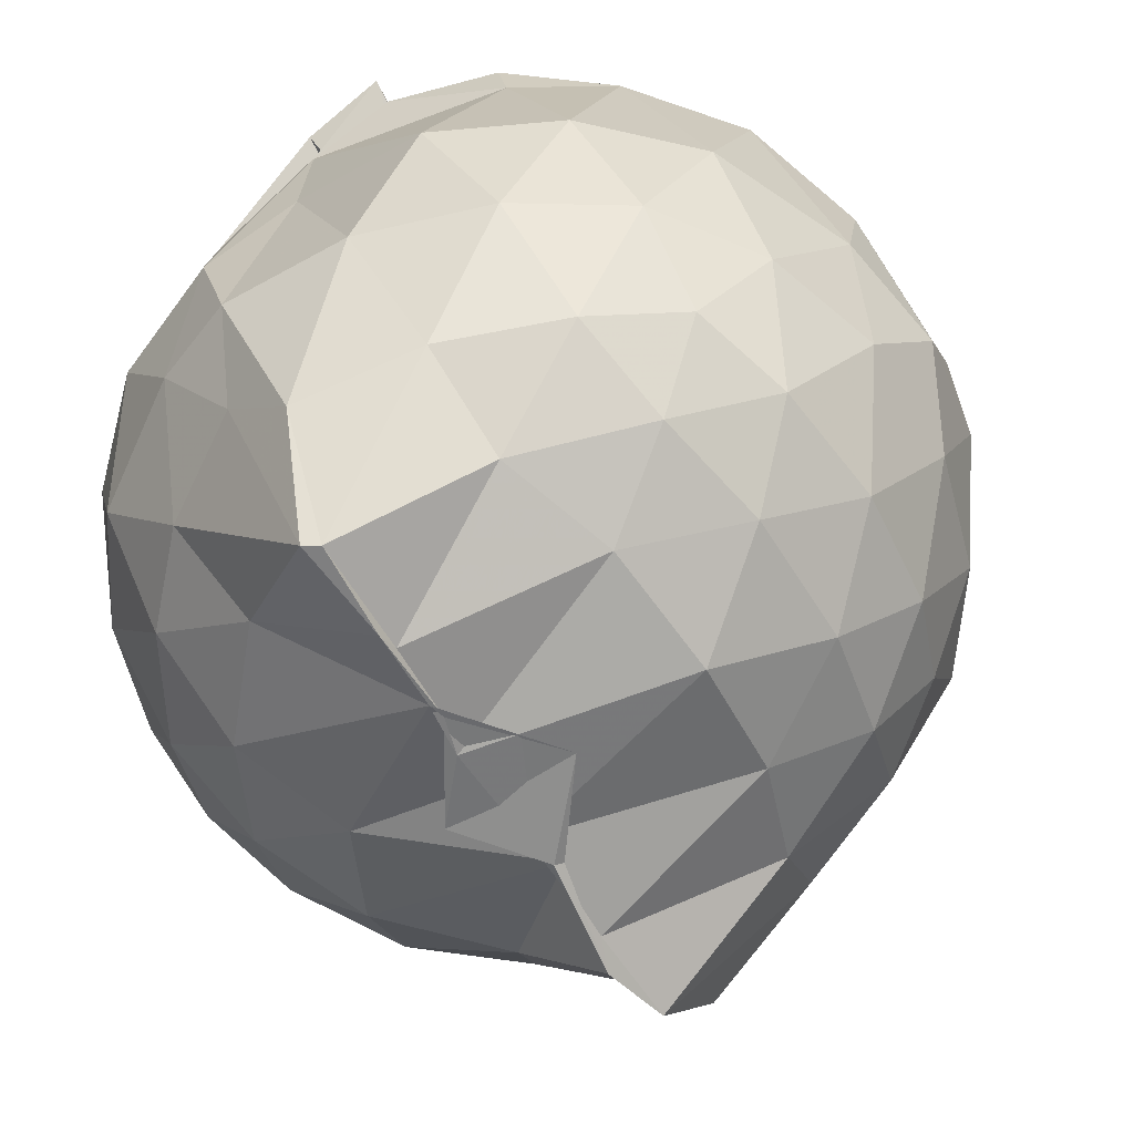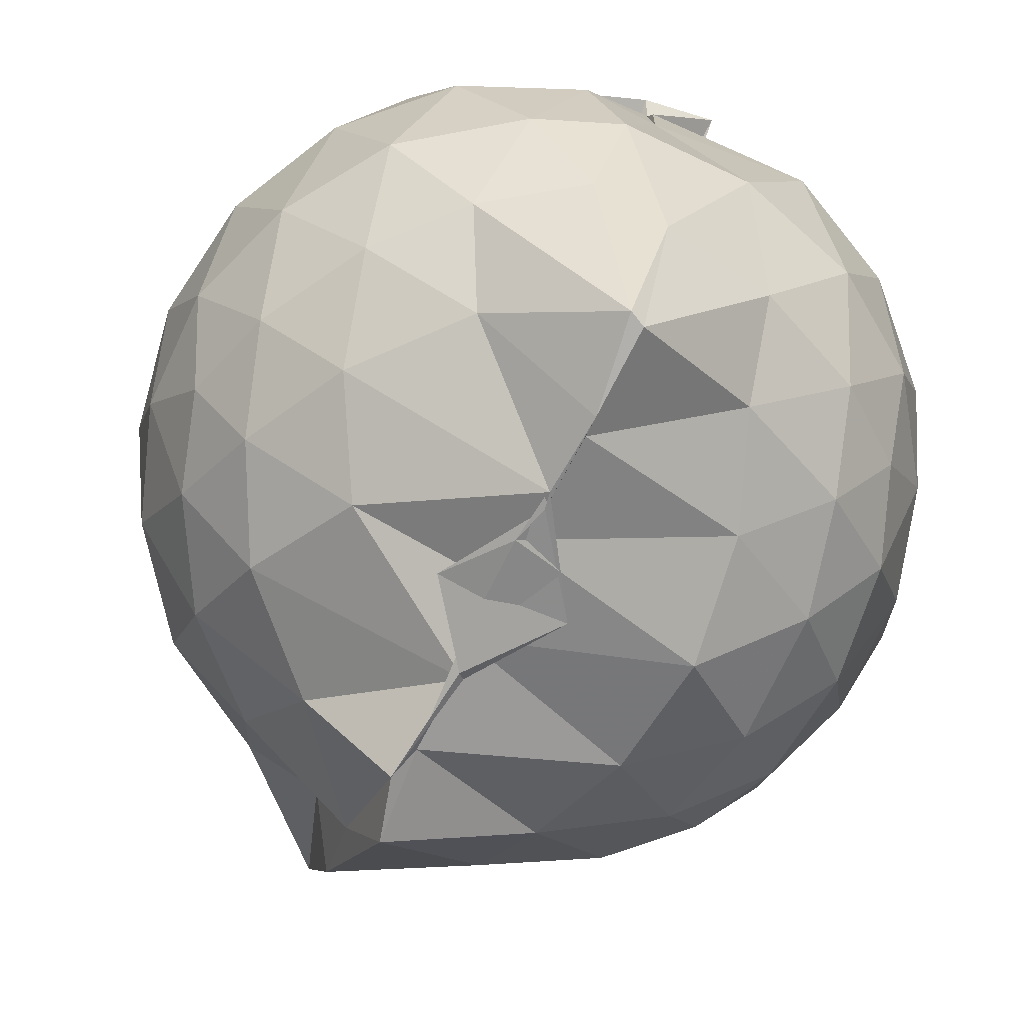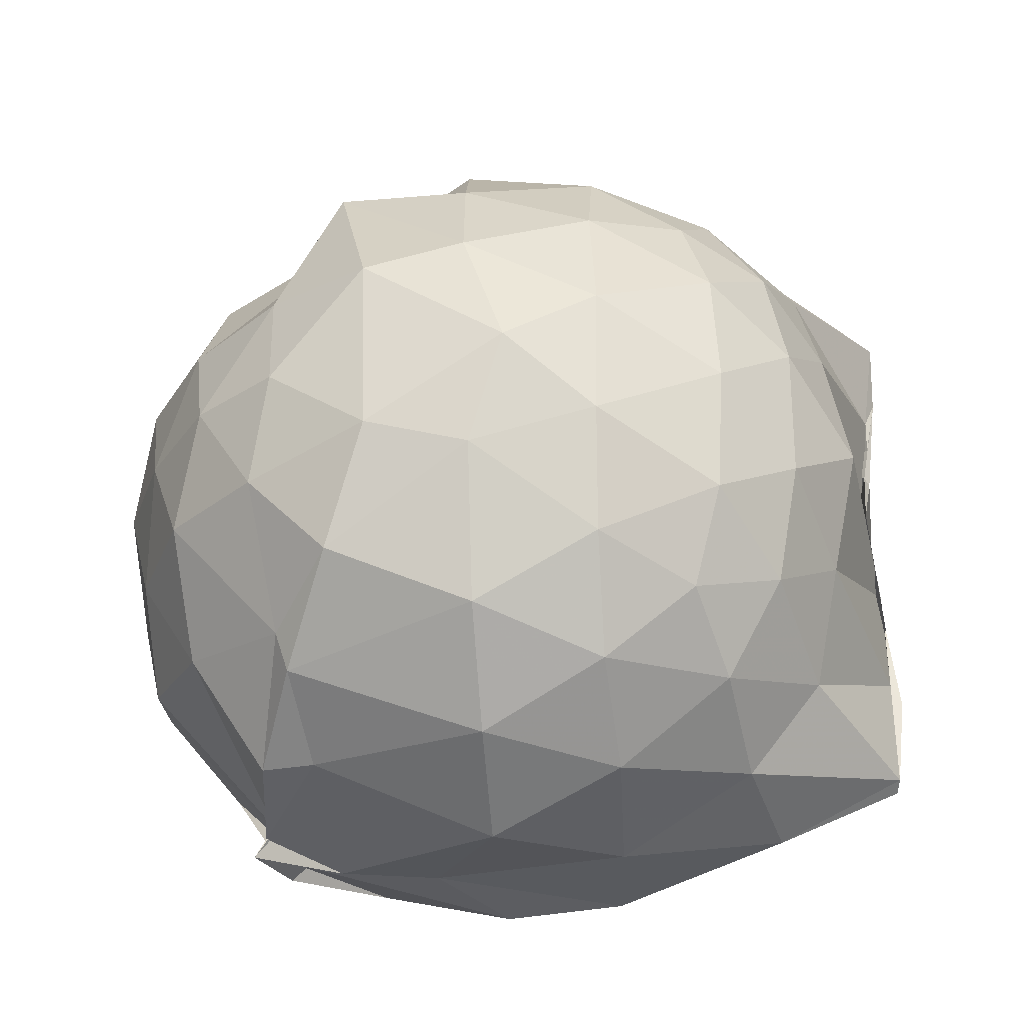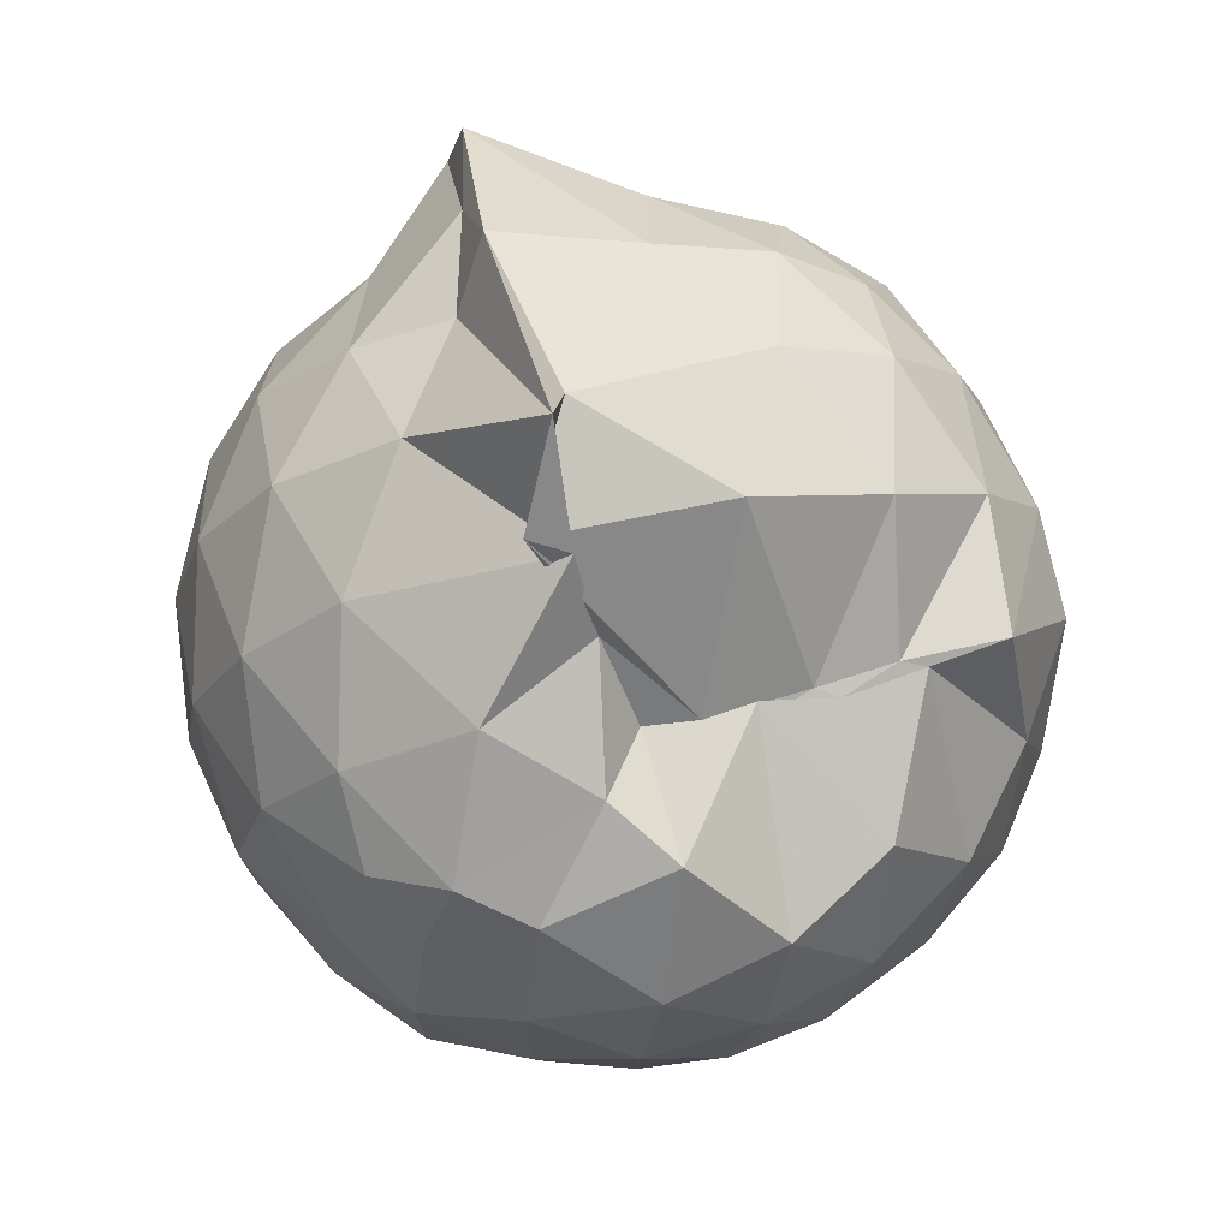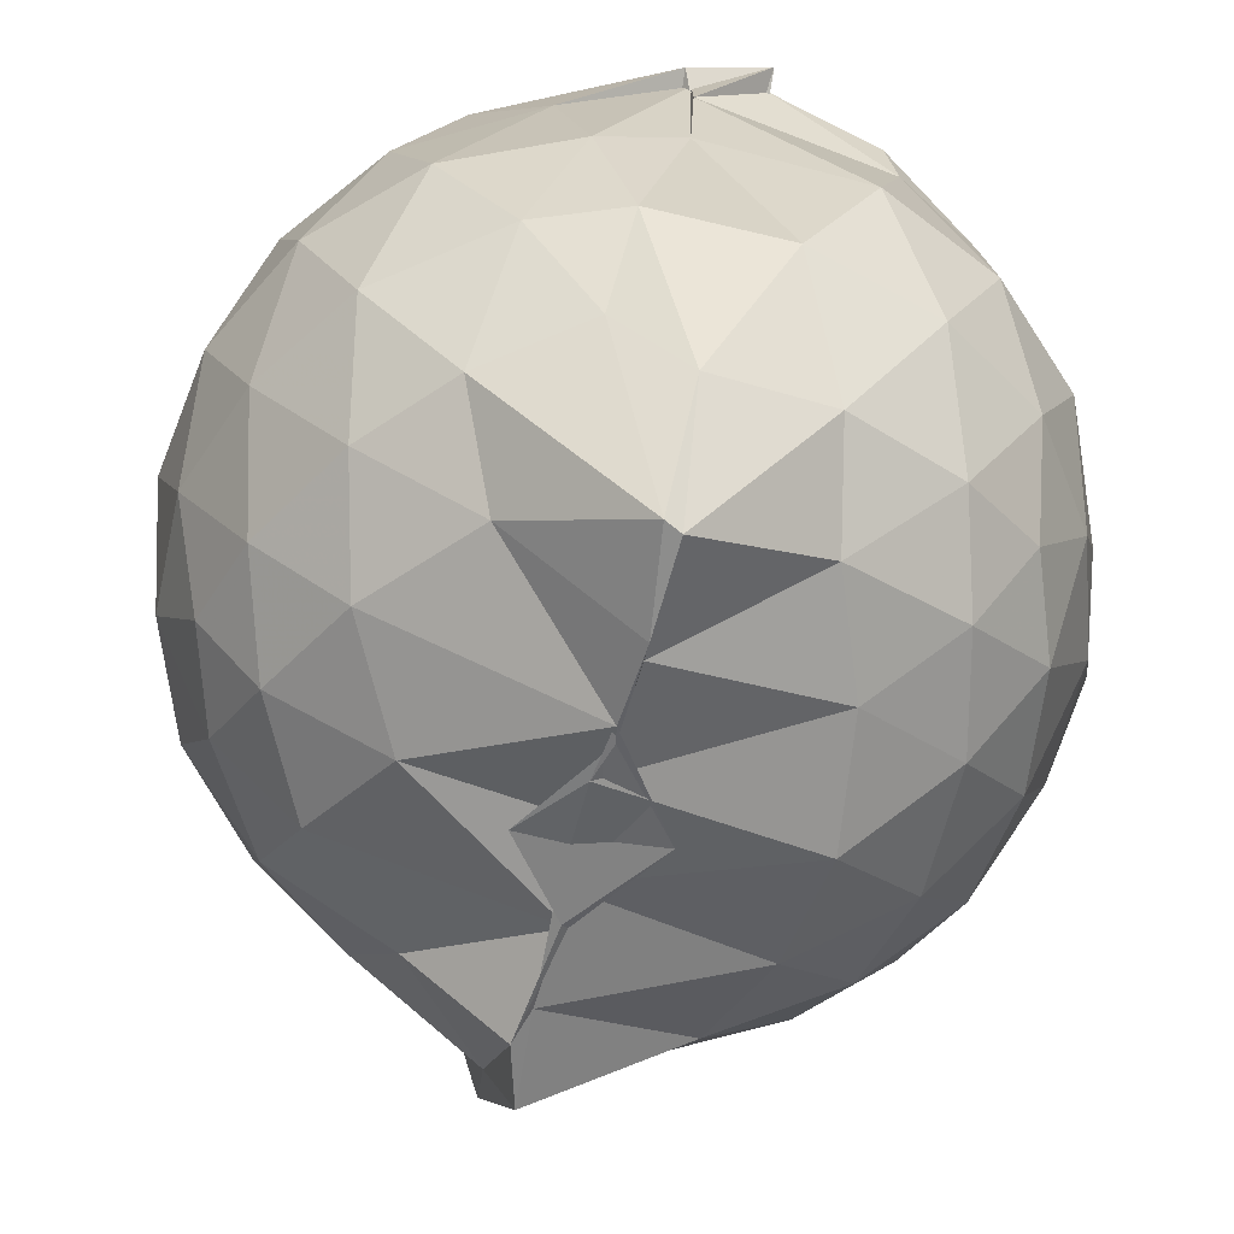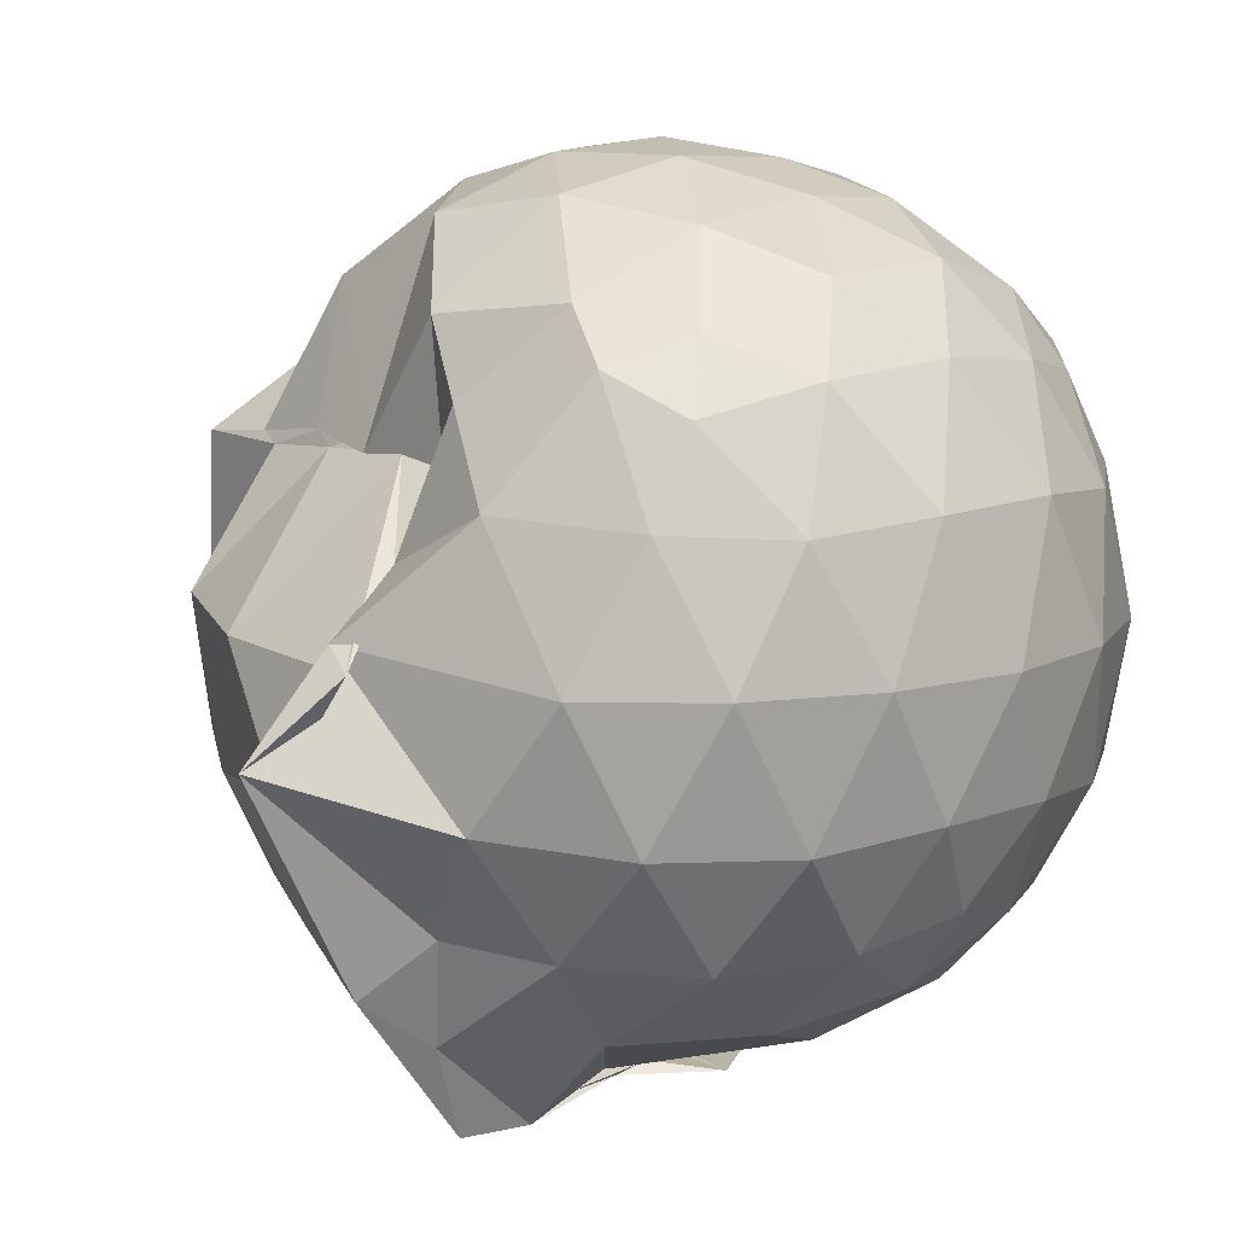
<metadata>
{"format":"obj","ext":"obj","renderer":"f3d","projection":"perspective","resolution":1024,"background":"white","views":[{"elev":-58.5,"azim":31.3,"up":"+Z"},{"elev":-71.1,"azim":-24.9,"up":"+Z"},{"elev":-30.8,"azim":94.3,"up":"+Y"},{"elev":75.3,"azim":-14.4,"up":"+Y"},{"elev":-57.6,"azim":-12.7,"up":"+Z"},{"elev":10.8,"azim":-133.9,"up":"+Z"}]}
</metadata>
<code>
v -0.9128 -0.1035 1.03
v -1.129 -0.07928 -0.8409
v -0.09996 -0.08517 0.5705
v -0.1688 0.1634 0.5832
v -0.3727 0.4816 0.4494
v -0.5568 0.4919 0.4691
v -0.7119 0.4912 0.4707
v -0.9535 0.5108 0.4311
v -1.058 0.576 0.5697
v -1.382 0.5174 0.6551
v -1.541 0.4411 0.5712
v -1.635 0.1955 0.629
v -1.671 -0.09358 0.6522
v -1.638 -0.3755 0.624
v -1.551 -0.591 0.5826
v -1.39 -0.7472 0.6169
v -0.9901 -0.9434 0.6127
v -0.809 -0.9587 0.6744
v -0.8083 -0.9131 0.6482
v -0.5574 -0.8542 0.6199
v -0.3112 -0.6338 0.5626
v -0.1645 -0.3244 0.6174
v -0.01244 0.1452 0.3515
v -0.1961 0.4805 0.4328
v -0.4273 0.4981 0.4275
v -0.6058 0.5025 0.4391
v -0.8354 0.5127 0.4479
v -0.9958 0.6694 0.2751
v -1.26 0.6907 0.3991
v -1.541 0.544 0.3802
v -1.714 0.3278 0.3663
v -1.799 0.0653 0.3909
v -1.796 -0.2427 0.3965
v -1.714 -0.5124 0.3725
v -1.536 -0.7403 0.3835
v -1.244 -0.8912 0.4134
v -0.9702 -0.9092 0.6046
v -0.9739 -0.9362 0.4893
v -0.5325 -0.8559 0.4997
v -0.3292 -0.7195 0.5356
v -0.1235 -0.526 0.4326
v -0.01857 -0.2676 0.3401
v -0.01384 0.2057 0.122
v -0.1581 0.4619 0.1323
v -0.3739 0.6729 0.1439
v -0.6696 0.8091 0.1163
v -1.097 0.8692 0.1101
v -1.012 0.839 0.1522
v -1.455 0.6756 0.08883
v -1.676 0.4701 0.0911
v -1.812 0.2053 0.09245
v -1.859 -0.09251 0.09302
v -1.813 -0.3892 0.09468
v -1.676 -0.6563 0.09415
v -1.462 -0.8626 0.09992
v -1.185 -0.9796 0.1035
v -0.9871 -0.9491 0.2606
v -0.6384 -0.9988 0.1008
v -0.3685 -0.8663 0.1023
v -0.1577 -0.6541 0.1083
v -0.01921 -0.3288 0.1073
v 0.03401 -0.0836 0.02783
v -0.1169 0.331 -0.1632
v -0.278 0.5578 -0.164
v -0.5143 0.7113 -0.1912
v -0.9558 0.9212 -0.1302
v -0.9952 1.035 -0.05932
v -1.269 0.7391 -0.1808
v -1.537 0.559 -0.2086
v -1.718 0.3133 -0.2117
v -1.81 0.04938 -0.1812
v -1.809 -0.232 -0.1811
v -1.715 -0.498 -0.2077
v -1.557 -0.7345 -0.2119
v -1.297 -0.9088 -0.1611
v -1.101 -0.9879 -0.1728
v -0.8008 -0.9877 -0.1901
v -0.5082 -0.8981 -0.1964
v -0.2793 -0.7393 -0.173
v -0.1213 -0.5071 -0.1701
v -0.03838 -0.2405 -0.1742
v -0.03649 0.05697 -0.1797
v -0.2629 0.3993 -0.3785
v -0.4433 0.5364 -0.4441
v -0.7014 0.6581 -0.4788
v -1.019 0.7956 -0.5315
v -1.107 0.6687 -0.4189
v -1.326 0.5691 -0.4423
v -1.53 0.3687 -0.4644
v -1.667 0.1272 -0.4399
v -1.733 -0.09096 -0.3864
v -1.665 -0.3112 -0.4403
v -1.525 -0.5579 -0.46
v -1.355 -0.7396 -0.4485
v -1.136 -0.8781 -0.3986
v -0.9743 -0.8904 -0.5619
v -0.7014 -0.8342 -0.4913
v -0.4413 -0.7179 -0.4462
v -0.2601 -0.58 -0.3783
v -0.1841 -0.3684 -0.4397
v -0.1531 -0.09046 -0.4548
v -0.1838 0.1845 -0.4397
v -0.2406 -0.08941 0.756
v -0.3506 0.1445 0.7939
v -0.5229 0.3965 0.7622
v -0.7199 0.5117 0.4384
v -0.9431 0.5285 0.7235
v -1.24 0.4493 0.758
v -1.464 0.3438 0.7121
v -1.522 0.06225 0.8004
v -1.519 -0.2444 0.8164
v -1.476 -0.5102 0.7419
v -1.195 -0.64 0.7942
v -0.9747 -0.9137 0.5725
v -0.807 -0.8888 0.6274
v -0.5196 -0.5895 0.7916
v -0.3496 -0.3313 0.8217
v -0.4474 -0.1056 0.9013
v -0.5952 0.1383 0.9441
v -0.7654 0.3629 0.8943
v -1.036 0.2901 0.9382
v -1.307 0.1845 0.8886
v -1.313 -0.1096 0.9307
v -1.277 -0.3744 0.9143
v -1.032 -0.4877 0.9465
v -0.7787 -0.5488 0.9264
v -0.6041 -0.3439 0.9369
v -0.6966 -0.1022 1.004
v -0.8432 0.1198 1.005
v -1.097 0.03297 1.003
v -1.099 -0.2462 0.9909
v -0.8469 -0.3388 0.9804
v -0.3804 0.3231 -0.573
v -0.6539 0.45 -0.6589
v -0.9916 0.5186 -0.8715
v -1.04 0.6178 -0.655
v -1.248 0.3756 -0.6585
v -1.473 0.1514 -0.6323
v -1.594 -0.09037 -0.5681
v -1.469 -0.337 -0.6259
v -1.267 -0.5723 -0.6447
v -1.008 -0.7561 -0.8469
v -0.9718 -0.7382 -0.8524
v -0.6635 -0.6319 -0.6568
v -0.3831 -0.5038 -0.5706
v -0.3255 -0.2458 -0.6181
v -0.3252 0.06226 -0.6196
v -0.5657 0.2031 -0.7124
v -1.005 0.2995 -0.8445
v -1.032 0.3701 -0.87
v -0.9792 0.1182 -0.8278
v -1.34 -0.1051 -0.7315
v -0.9945 -0.3428 -0.8532
v -0.9812 -0.5332 -0.8744
v -0.9787 -0.4804 -0.8495
v -0.5689 -0.3791 -0.7094
v -0.5364 -0.09268 -0.7681
v -1.016 0.03538 -0.8196
v -0.9945 0.1045 -0.8405
v -0.8304 -0.08224 -0.8112
v -0.9872 -0.3029 -0.8474
v -1.014 -0.2162 -0.847
f 3 23 4
f 4 23 24
f 4 24 5
f 5 24 25
f 5 25 6
f 6 25 26
f 6 26 7
f 7 26 27
f 7 27 8
f 8 27 28
f 8 28 9
f 9 28 29
f 9 29 10
f 10 29 30
f 10 30 11
f 11 30 31
f 11 31 12
f 12 31 32
f 12 32 13
f 13 32 33
f 13 33 14
f 14 33 34
f 14 34 15
f 15 34 35
f 15 35 16
f 16 35 36
f 16 36 17
f 17 36 37
f 17 37 18
f 18 37 38
f 18 38 19
f 19 38 39
f 19 39 20
f 20 39 40
f 20 40 21
f 21 40 41
f 21 41 22
f 22 41 42
f 22 42 3
f 3 42 23
f 23 43 24
f 24 43 44
f 24 44 25
f 25 44 45
f 25 45 26
f 26 45 46
f 26 46 27
f 27 46 47
f 27 47 28
f 28 47 48
f 28 48 29
f 29 48 49
f 29 49 30
f 30 49 50
f 30 50 31
f 31 50 51
f 31 51 32
f 32 51 52
f 32 52 33
f 33 52 53
f 33 53 34
f 34 53 54
f 34 54 35
f 35 54 55
f 35 55 36
f 36 55 56
f 36 56 37
f 37 56 57
f 37 57 38
f 38 57 58
f 38 58 39
f 39 58 59
f 39 59 40
f 40 59 60
f 40 60 41
f 41 60 61
f 41 61 42
f 42 61 62
f 42 62 23
f 23 62 43
f 43 63 44
f 44 63 64
f 44 64 45
f 45 64 65
f 45 65 46
f 46 65 66
f 46 66 47
f 47 66 67
f 47 67 48
f 48 67 68
f 48 68 49
f 49 68 69
f 49 69 50
f 50 69 70
f 50 70 51
f 51 70 71
f 51 71 52
f 52 71 72
f 52 72 53
f 53 72 73
f 53 73 54
f 54 73 74
f 54 74 55
f 55 74 75
f 55 75 56
f 56 75 76
f 56 76 57
f 57 76 77
f 57 77 58
f 58 77 78
f 58 78 59
f 59 78 79
f 59 79 60
f 60 79 80
f 60 80 61
f 61 80 81
f 61 81 62
f 62 81 82
f 62 82 43
f 43 82 63
f 63 83 64
f 64 83 84
f 64 84 65
f 65 84 85
f 65 85 66
f 66 85 86
f 66 86 67
f 67 86 87
f 67 87 68
f 68 87 88
f 68 88 69
f 69 88 89
f 69 89 70
f 70 89 90
f 70 90 71
f 71 90 91
f 71 91 72
f 72 91 92
f 72 92 73
f 73 92 93
f 73 93 74
f 74 93 94
f 74 94 75
f 75 94 95
f 75 95 76
f 76 95 96
f 76 96 77
f 77 96 97
f 77 97 78
f 78 97 98
f 78 98 79
f 79 98 99
f 79 99 80
f 80 99 100
f 80 100 81
f 81 100 101
f 81 101 82
f 82 101 102
f 82 102 63
f 63 102 83
f 103 104 118
f 104 119 118
f 104 105 119
f 105 120 119
f 105 106 120
f 106 107 120
f 107 121 120
f 107 108 121
f 108 122 121
f 108 109 122
f 109 110 122
f 110 123 122
f 110 111 123
f 111 124 123
f 111 112 124
f 112 113 124
f 113 125 124
f 113 114 125
f 114 126 125
f 114 115 126
f 115 116 126
f 116 127 126
f 116 117 127
f 117 118 127
f 117 103 118
f 118 119 128
f 119 129 128
f 119 120 129
f 120 121 129
f 121 130 129
f 121 122 130
f 122 123 130
f 123 131 130
f 123 124 131
f 124 125 131
f 125 132 131
f 125 126 132
f 126 127 132
f 127 128 132
f 127 118 128
f 133 148 134
f 134 148 149
f 134 149 135
f 135 149 150
f 135 150 136
f 136 150 137
f 137 150 151
f 137 151 138
f 138 151 152
f 138 152 139
f 139 152 140
f 140 152 153
f 140 153 141
f 141 153 154
f 141 154 142
f 142 154 143
f 143 154 155
f 143 155 144
f 144 155 156
f 144 156 145
f 145 156 146
f 146 156 157
f 146 157 147
f 147 157 148
f 147 148 133
f 148 158 149
f 149 158 159
f 149 159 150
f 150 159 151
f 151 159 160
f 151 160 152
f 152 160 153
f 153 160 161
f 153 161 154
f 154 161 155
f 155 161 162
f 155 162 156
f 156 162 157
f 157 162 158
f 157 158 148
f 3 4 103
f 103 4 104
f 4 5 104
f 104 5 105
f 5 6 105
f 105 6 106
f 6 7 106
f 7 8 106
f 106 8 107
f 8 9 107
f 107 9 108
f 9 10 108
f 108 10 109
f 10 11 109
f 11 12 109
f 109 12 110
f 12 13 110
f 110 13 111
f 13 14 111
f 111 14 112
f 14 15 112
f 15 16 112
f 112 16 113
f 16 17 113
f 113 17 114
f 17 18 114
f 114 18 115
f 18 19 115
f 19 20 115
f 115 20 116
f 20 21 116
f 116 21 117
f 21 22 117
f 117 22 103
f 22 3 103
f 83 133 84
f 84 133 134
f 84 134 85
f 85 134 135
f 85 135 86
f 86 135 136
f 86 136 87
f 87 136 88
f 88 136 137
f 88 137 89
f 89 137 138
f 89 138 90
f 90 138 139
f 90 139 91
f 91 139 92
f 92 139 140
f 92 140 93
f 93 140 141
f 93 141 94
f 94 141 142
f 94 142 95
f 95 142 96
f 96 142 143
f 96 143 97
f 97 143 144
f 97 144 98
f 98 144 145
f 98 145 99
f 99 145 100
f 100 145 146
f 100 146 101
f 101 146 147
f 101 147 102
f 102 147 133
f 102 133 83
f 128 129 1
f 129 130 1
f 130 131 1
f 131 132 1
f 132 128 1
f 159 158 2
f 160 159 2
f 161 160 2
f 162 161 2
f 158 162 2

</code>
